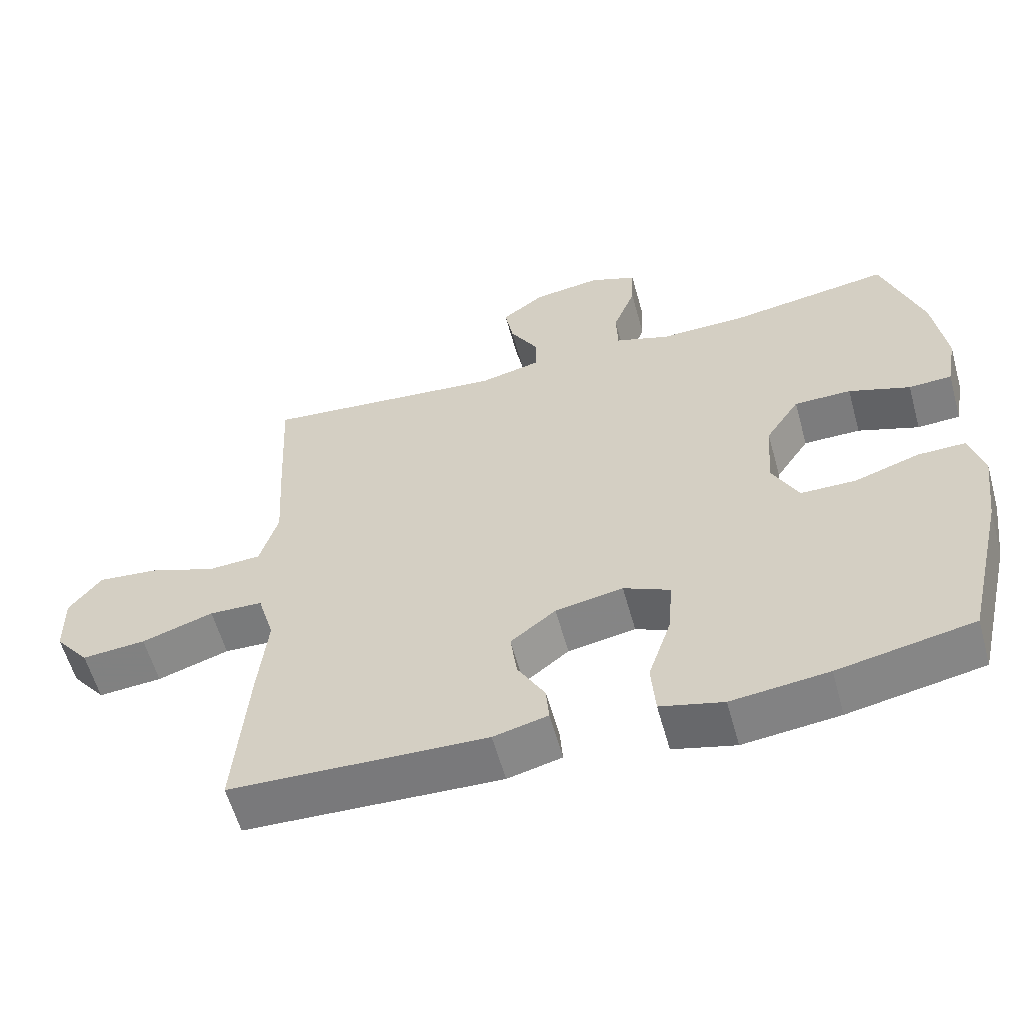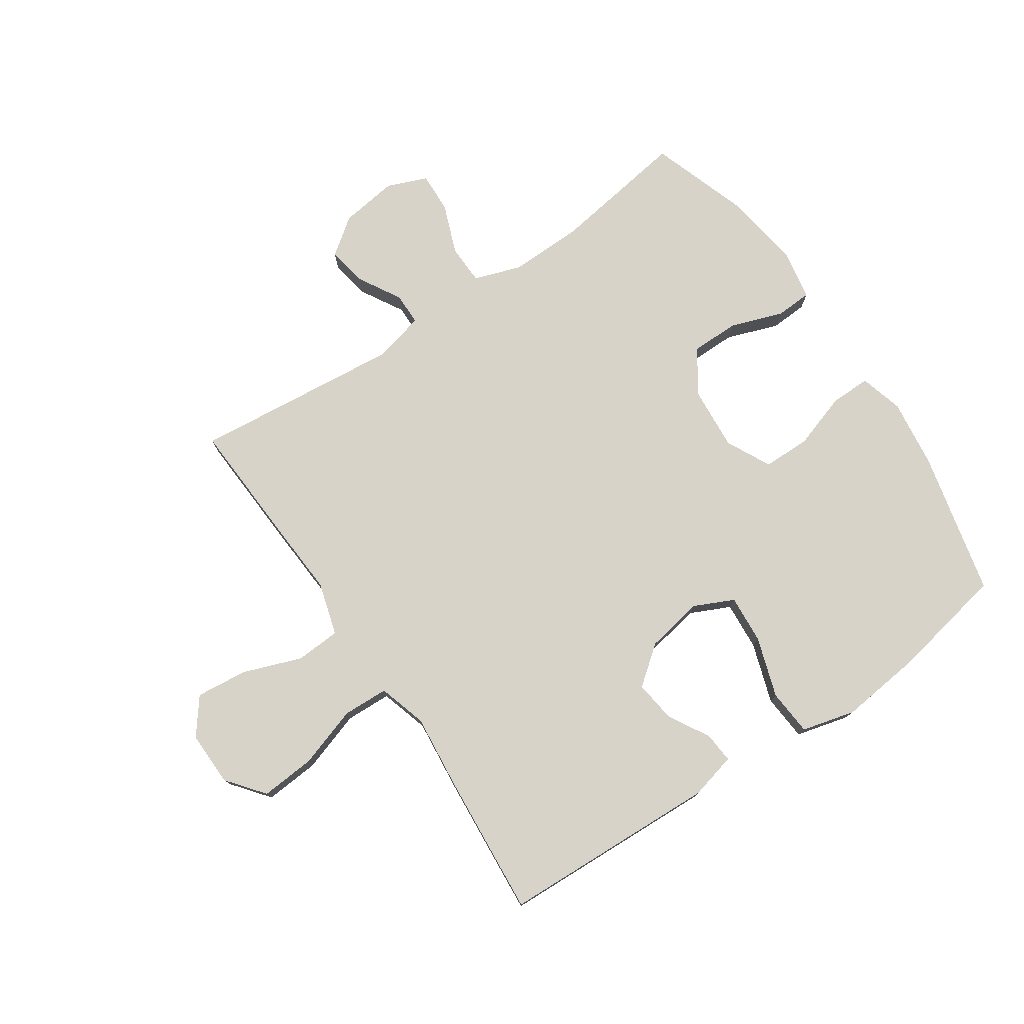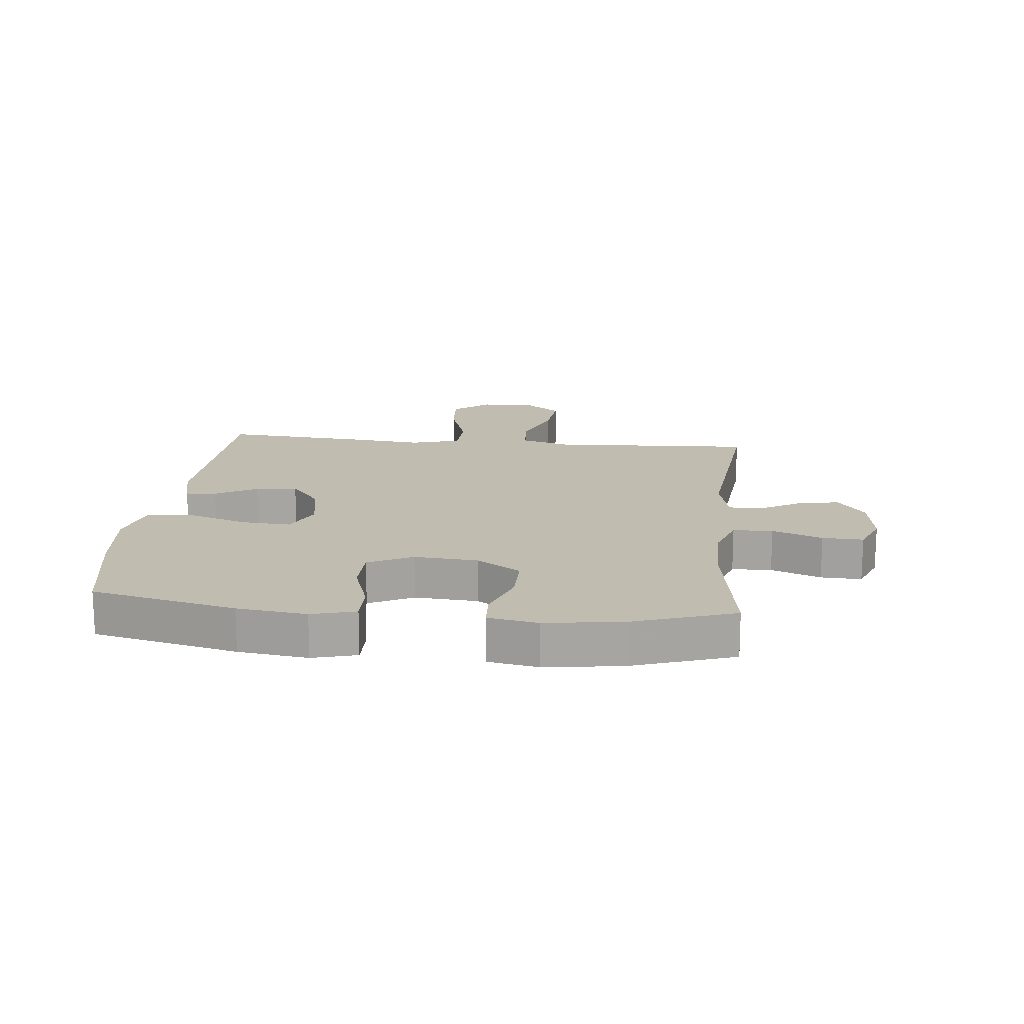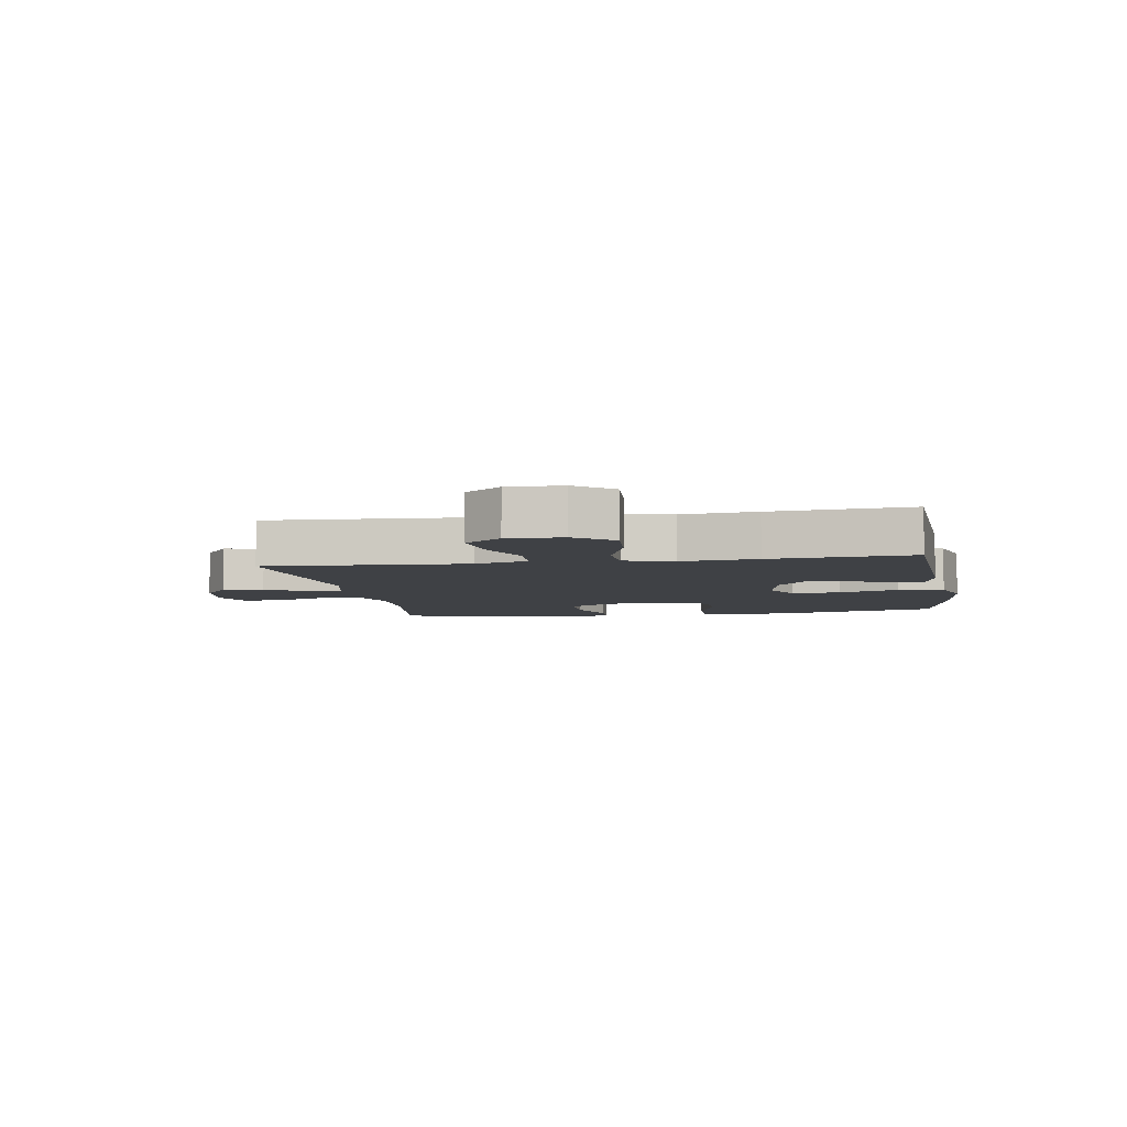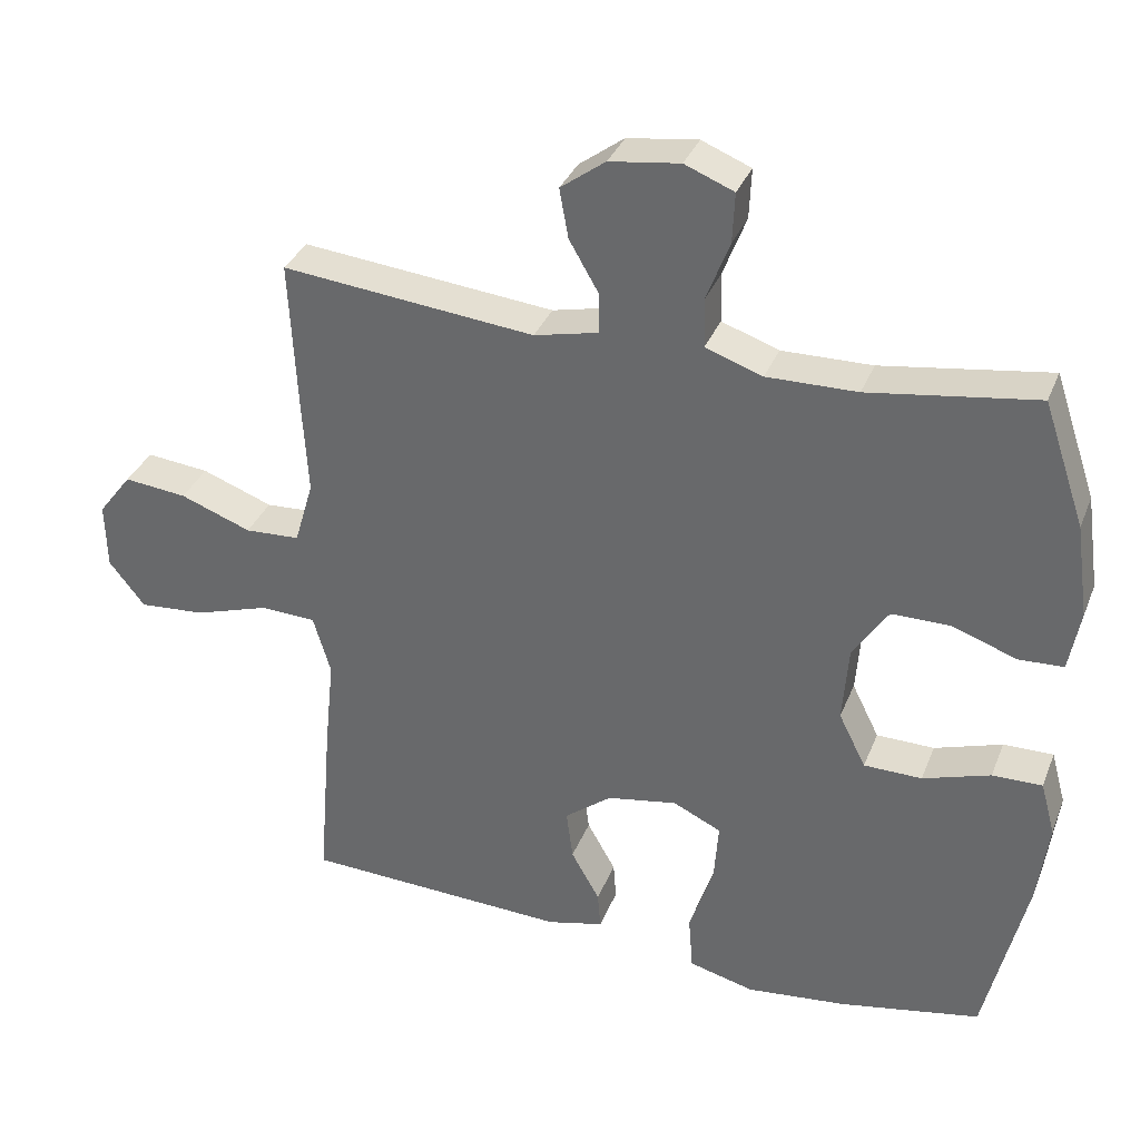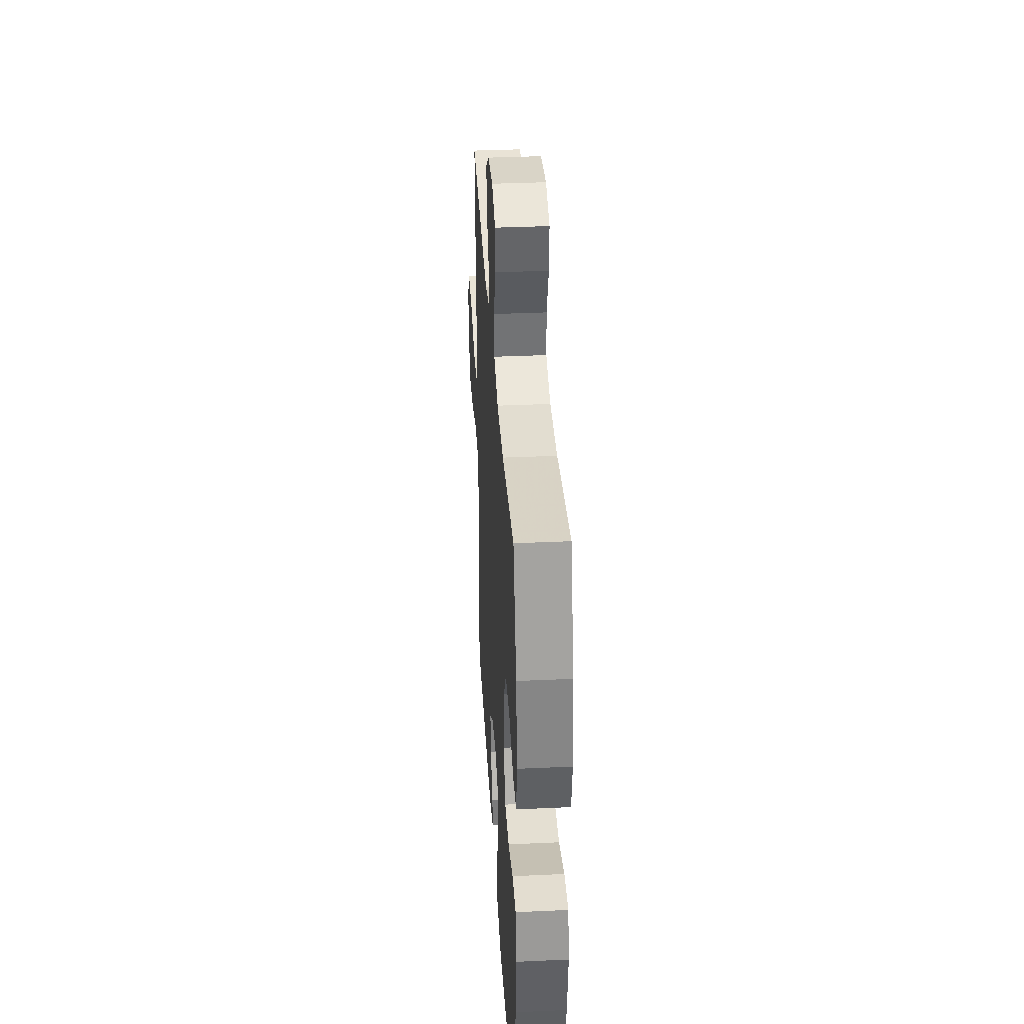
<metadata>
{"format":"obj","ext":"obj","renderer":"f3d","projection":"perspective","resolution":1024,"background":"white","views":[{"elev":-58.8,"azim":-164.5,"up":"+Z"},{"elev":76.8,"azim":145.9,"up":"+Y"},{"elev":16.4,"azim":-84.2,"up":"+Y"},{"elev":-5.7,"azim":99.6,"up":"+Y"},{"elev":34.1,"azim":-160.2,"up":"+Z"},{"elev":36.3,"azim":-93.4,"up":"+Z"}]}
</metadata>
<code>
v 0.5 0.07 0.5
v 0.49 0.07 0.301
v 0.482 0.07 0.166
v 0.508 0.07 0.078
v 0.583 0.07 0.074
v 0.68 0.07 0.11
v 0.766 0.07 0.119
v 0.812 0.07 0.059
v 0.81 0.07 -0.032
v 0.761 0.07 -0.094
v 0.67 0.07 -0.087
v 0.568 0.07 -0.054
v 0.492 0.07 -0.057
v 0.468 0.07 -0.138
v 0.481 0.07 -0.264
v 0.5 0.07 -0.5
v 0.136 0.07 -0.515
v 0.059 0.07 -0.496
v 0.063 0.07 -0.445
v 0.102 0.07 -0.376
v 0.111 0.07 -0.307
v 0.047 0.07 -0.257
v -0.049 0.07 -0.24
v -0.115 0.07 -0.271
v -0.109 0.07 -0.352
v -0.076 0.07 -0.452
v -0.082 0.07 -0.529
v -0.171 0.07 -0.552
v -0.308 0.07 -0.537
v -0.5 0.07 -0.5
v -0.556 0.07 -0.261
v -0.571 0.07 -0.146
v -0.551 0.07 -0.073
v -0.483 0.07 -0.074
v -0.391 0.07 -0.104
v -0.312 0.07 -0.103
v -0.275 0.07 -0.029
v -0.283 0.07 0.076
v -0.331 0.07 0.149
v -0.412 0.07 0.149
v -0.499 0.07 0.118
v -0.56 0.07 0.121
v -0.575 0.07 0.204
v -0.557 0.07 0.332
v -0.5 0.07 0.5
v -0.272 0.07 0.466
v -0.149 0.07 0.464
v -0.071 0.07 0.491
v -0.069 0.07 0.557
v -0.101 0.07 0.64
v -0.104 0.07 0.708
v -0.037 0.07 0.735
v 0.059 0.07 0.722
v 0.12 0.07 0.677
v 0.108 0.07 0.61
v 0.067 0.07 0.539
v 0.068 0.07 0.485
v 0.155 0.07 0.465
v 0.5 0 0.5
v 0.49 0 0.301
v 0.482 0 0.166
v 0.508 0 0.078
v 0.583 0 0.074
v 0.68 0 0.11
v 0.766 0 0.119
v 0.812 0 0.059
v 0.81 0 -0.032
v 0.761 0 -0.094
v 0.67 0 -0.087
v 0.568 0 -0.054
v 0.492 0 -0.057
v 0.468 0 -0.138
v 0.481 0 -0.264
v 0.5 0 -0.5
v 0.136 0 -0.515
v 0.059 0 -0.496
v 0.063 0 -0.445
v 0.102 0 -0.376
v 0.111 0 -0.307
v 0.047 0 -0.257
v -0.049 0 -0.24
v -0.115 0 -0.271
v -0.109 0 -0.352
v -0.076 0 -0.452
v -0.082 0 -0.529
v -0.171 0 -0.552
v -0.308 0 -0.537
v -0.5 0 -0.5
v -0.556 0 -0.261
v -0.571 0 -0.146
v -0.551 0 -0.073
v -0.483 0 -0.074
v -0.391 0 -0.104
v -0.312 0 -0.103
v -0.275 0 -0.029
v -0.283 0 0.076
v -0.331 0 0.149
v -0.412 0 0.149
v -0.499 0 0.118
v -0.56 0 0.121
v -0.575 0 0.204
v -0.557 0 0.332
v -0.5 0 0.5
v -0.272 0 0.466
v -0.149 0 0.464
v -0.071 0 0.491
v -0.069 0 0.557
v -0.101 0 0.64
v -0.104 0 0.708
v -0.037 0 0.735
v 0.059 0 0.722
v 0.12 0 0.677
v 0.108 0 0.61
v 0.067 0 0.539
v 0.068 0 0.485
v 0.155 0 0.465
f 54 55 56
f 53 54 56
f 52 53 56
f 51 52 56
f 50 51 56
f 49 50 56
f 48 49 56 57
f 47 48 57 58
f 44 45 46
f 43 44 46
f 42 43 46
f 41 42 46
f 40 41 46
f 39 40 46 47
f 38 39 47 58
f 33 34 35
f 32 33 35
f 31 32 35
f 30 31 35
f 29 30 35
f 28 29 35
f 27 28 35
f 26 27 35
f 25 26 35
f 24 25 35 36
f 23 24 36 37
f 18 19 20
f 17 18 20
f 16 17 20
f 15 16 20
f 14 15 20
f 13 14 20 21
f 10 11 12
f 9 10 12
f 8 9 12
f 7 8 12
f 6 7 12
f 5 6 12
f 4 5 12 13
f 13 21 22
f 4 13 22
f 3 4 22
f 37 38 58
f 23 37 58
f 22 23 58
f 3 22 58
f 2 3 58
f 1 2 58
f 114 113 112
f 114 112 111
f 114 111 110
f 114 110 109
f 114 109 108
f 114 108 107
f 115 114 107 106
f 116 115 106 105
f 104 103 102
f 104 102 101
f 104 101 100
f 104 100 99
f 104 99 98
f 105 104 98 97
f 116 105 97 96
f 93 92 91
f 93 91 90
f 93 90 89
f 93 89 88
f 93 88 87
f 93 87 86
f 93 86 85
f 93 85 84
f 93 84 83
f 94 93 83 82
f 95 94 82 81
f 78 77 76
f 78 76 75
f 78 75 74
f 78 74 73
f 78 73 72
f 79 78 72 71
f 70 69 68
f 70 68 67
f 70 67 66
f 70 66 65
f 70 65 64
f 70 64 63
f 71 70 63 62
f 80 79 71
f 80 71 62
f 80 62 61
f 116 96 95
f 116 95 81
f 116 81 80
f 116 80 61
f 116 61 60
f 116 60 59
f 1 59 60 2
f 2 60 61 3
f 3 61 62 4
f 4 62 63 5
f 5 63 64 6
f 6 64 65 7
f 7 65 66 8
f 8 66 67 9
f 9 67 68 10
f 10 68 69 11
f 11 69 70 12
f 12 70 71 13
f 13 71 72 14
f 14 72 73 15
f 15 73 74 16
f 16 74 75 17
f 17 75 76 18
f 18 76 77 19
f 19 77 78 20
f 20 78 79 21
f 21 79 80 22
f 22 80 81 23
f 23 81 82 24
f 24 82 83 25
f 25 83 84 26
f 26 84 85 27
f 27 85 86 28
f 28 86 87 29
f 29 87 88 30
f 30 88 89 31
f 31 89 90 32
f 32 90 91 33
f 33 91 92 34
f 34 92 93 35
f 35 93 94 36
f 36 94 95 37
f 37 95 96 38
f 38 96 97 39
f 39 97 98 40
f 40 98 99 41
f 41 99 100 42
f 42 100 101 43
f 43 101 102 44
f 44 102 103 45
f 45 103 104 46
f 46 104 105 47
f 47 105 106 48
f 48 106 107 49
f 49 107 108 50
f 50 108 109 51
f 51 109 110 52
f 52 110 111 53
f 53 111 112 54
f 54 112 113 55
f 55 113 114 56
f 56 114 115 57
f 57 115 116 58
f 58 116 59 1

</code>
